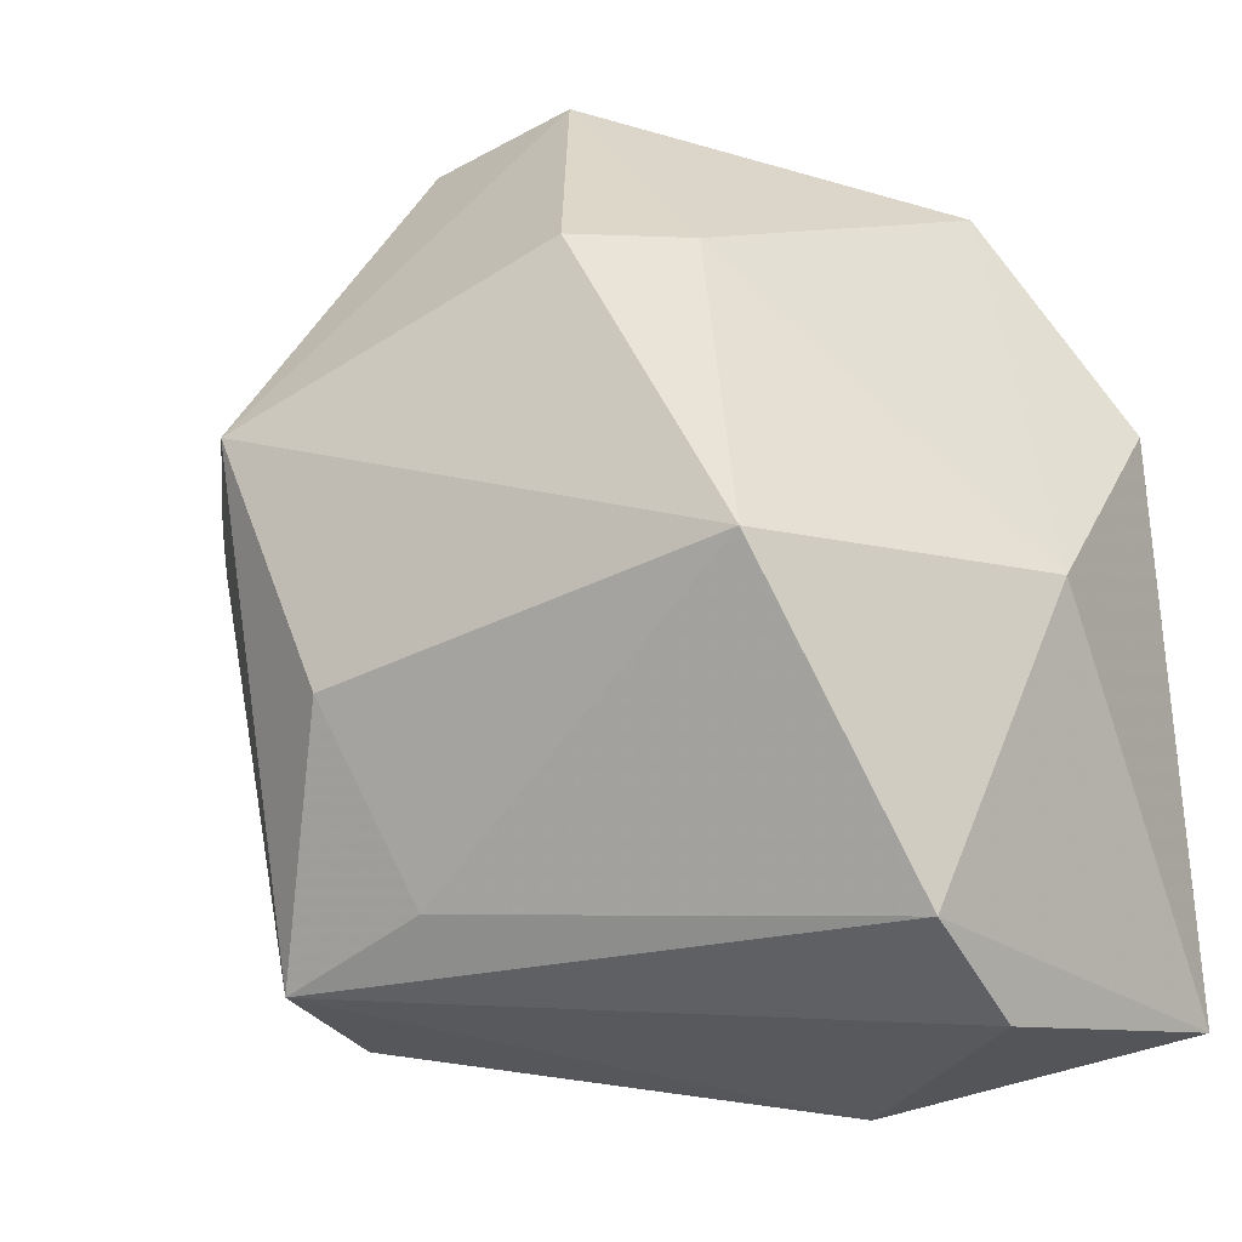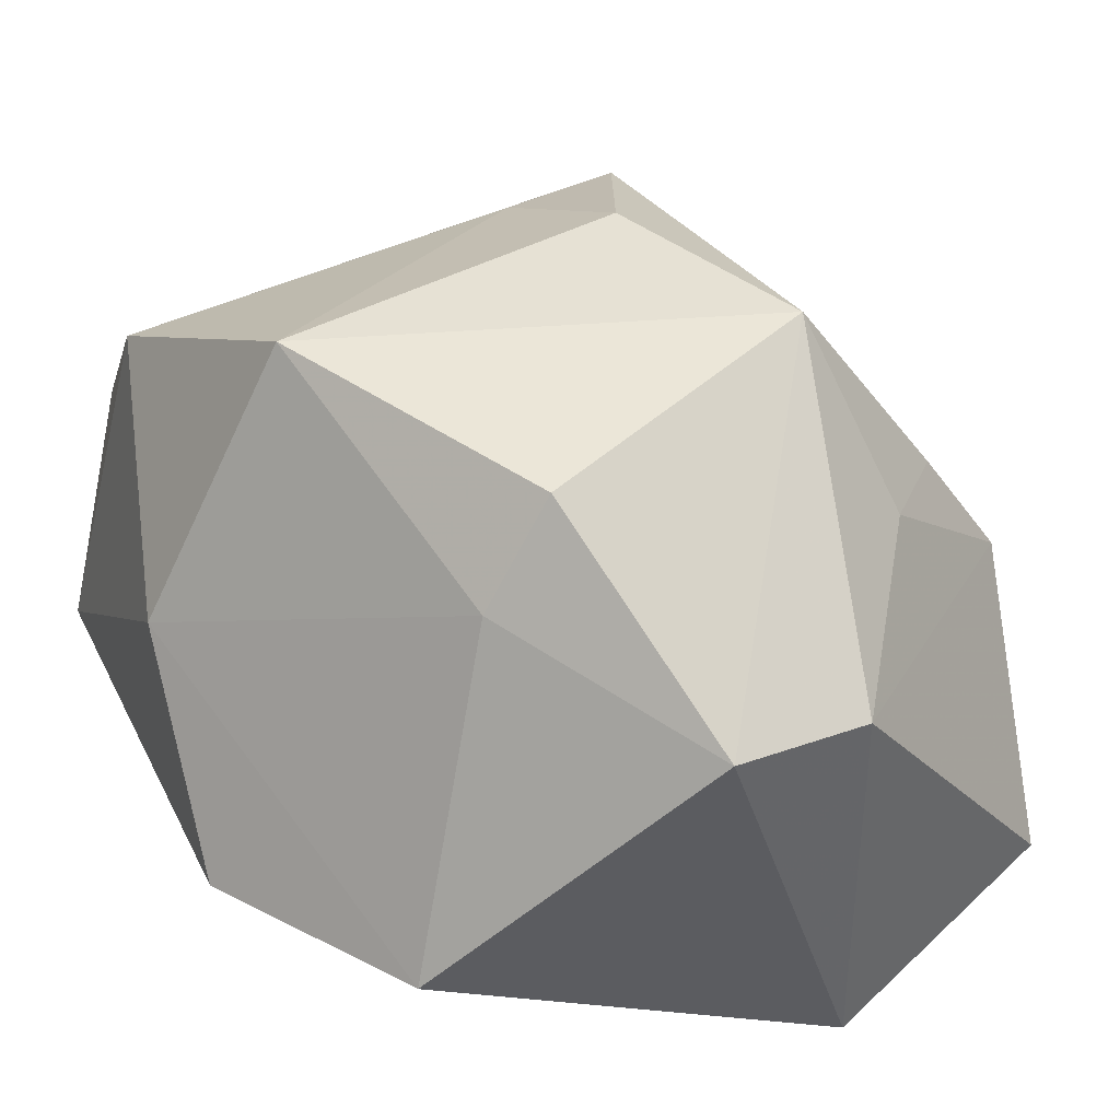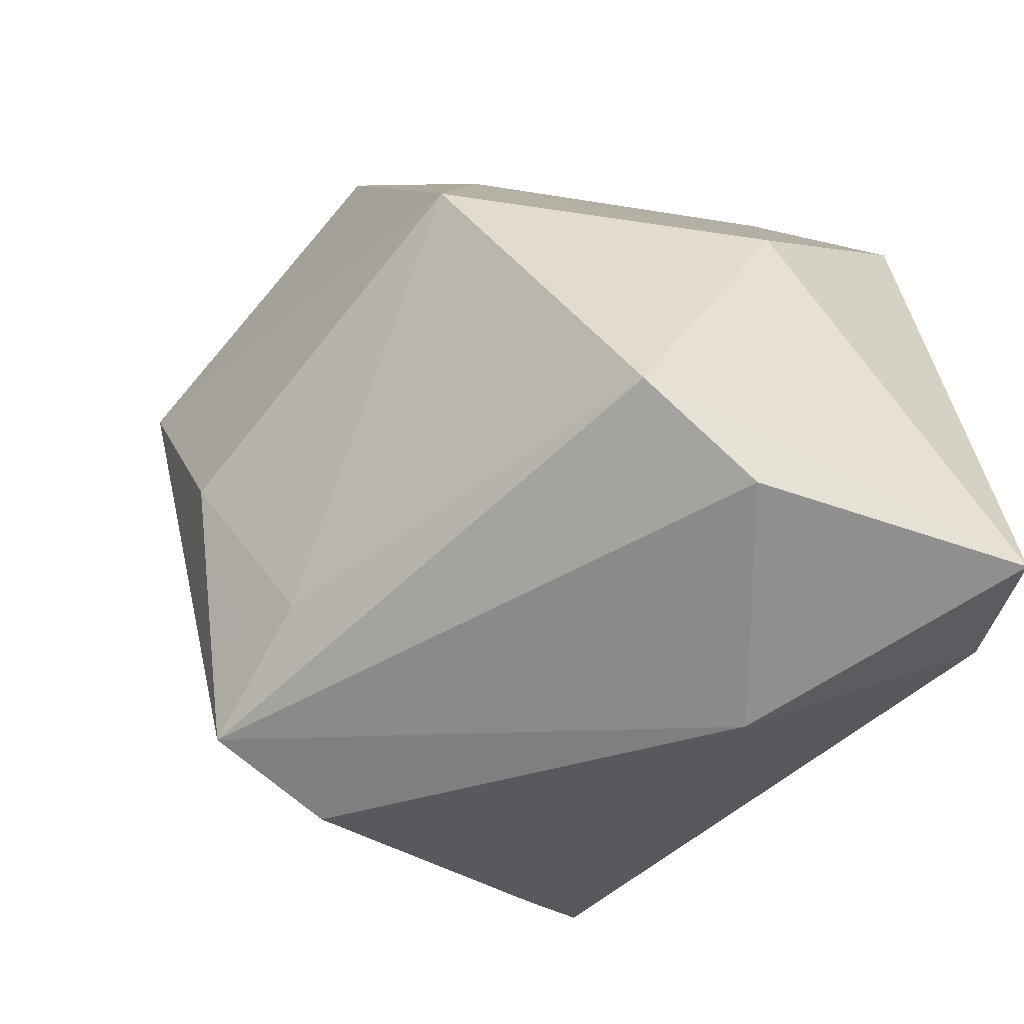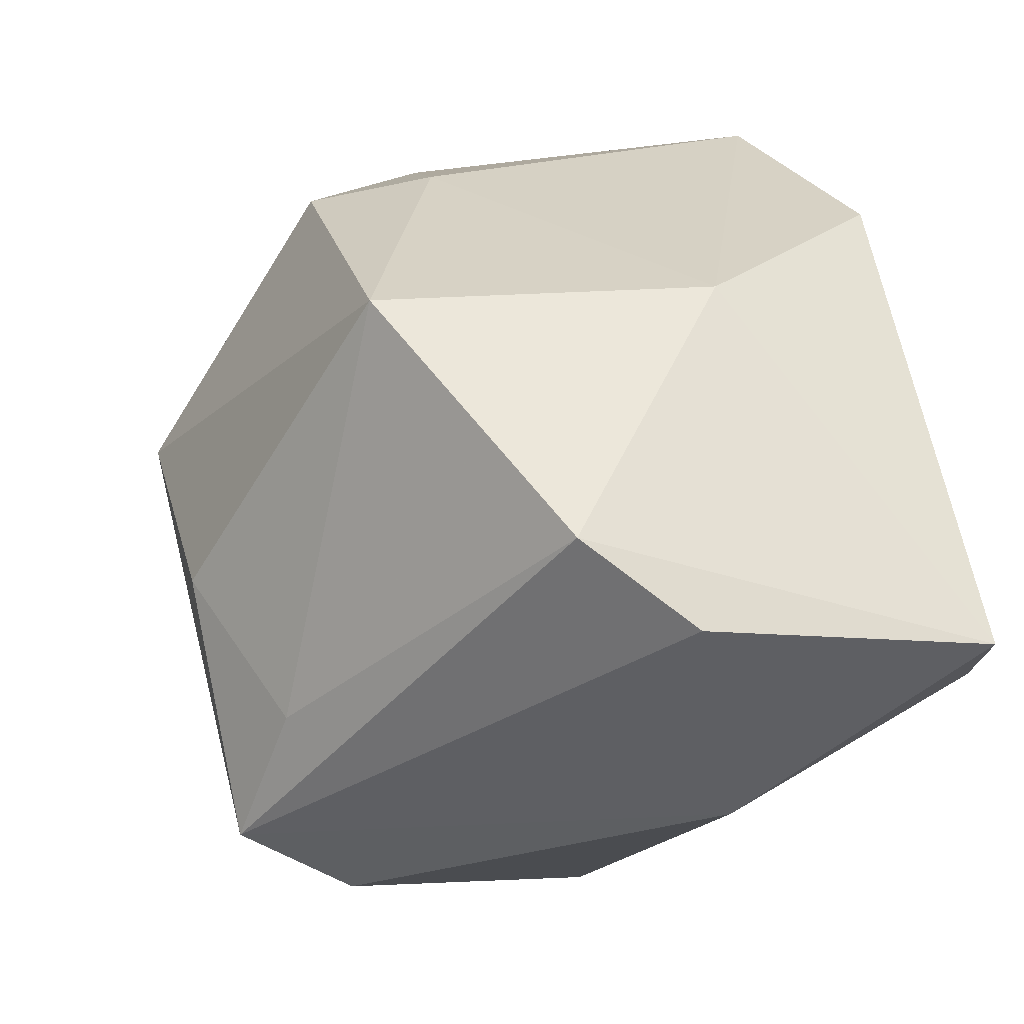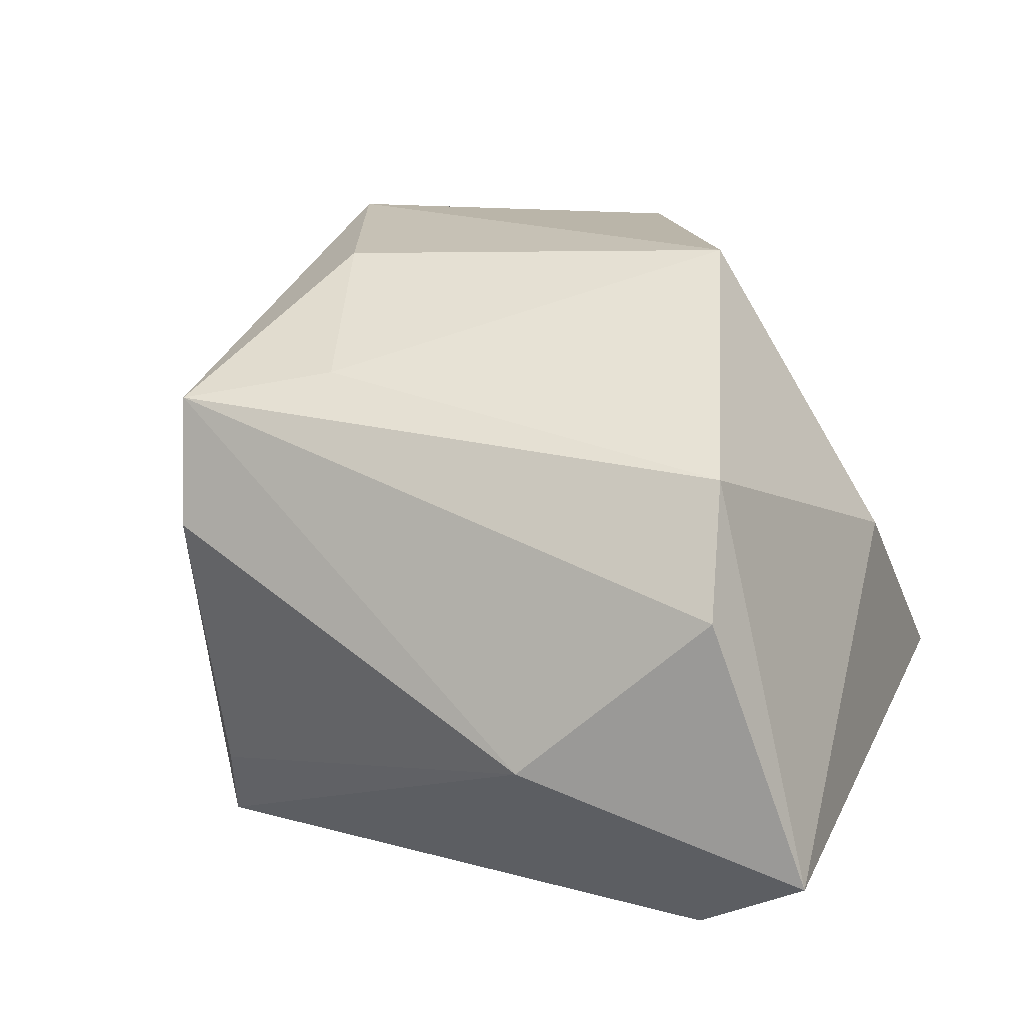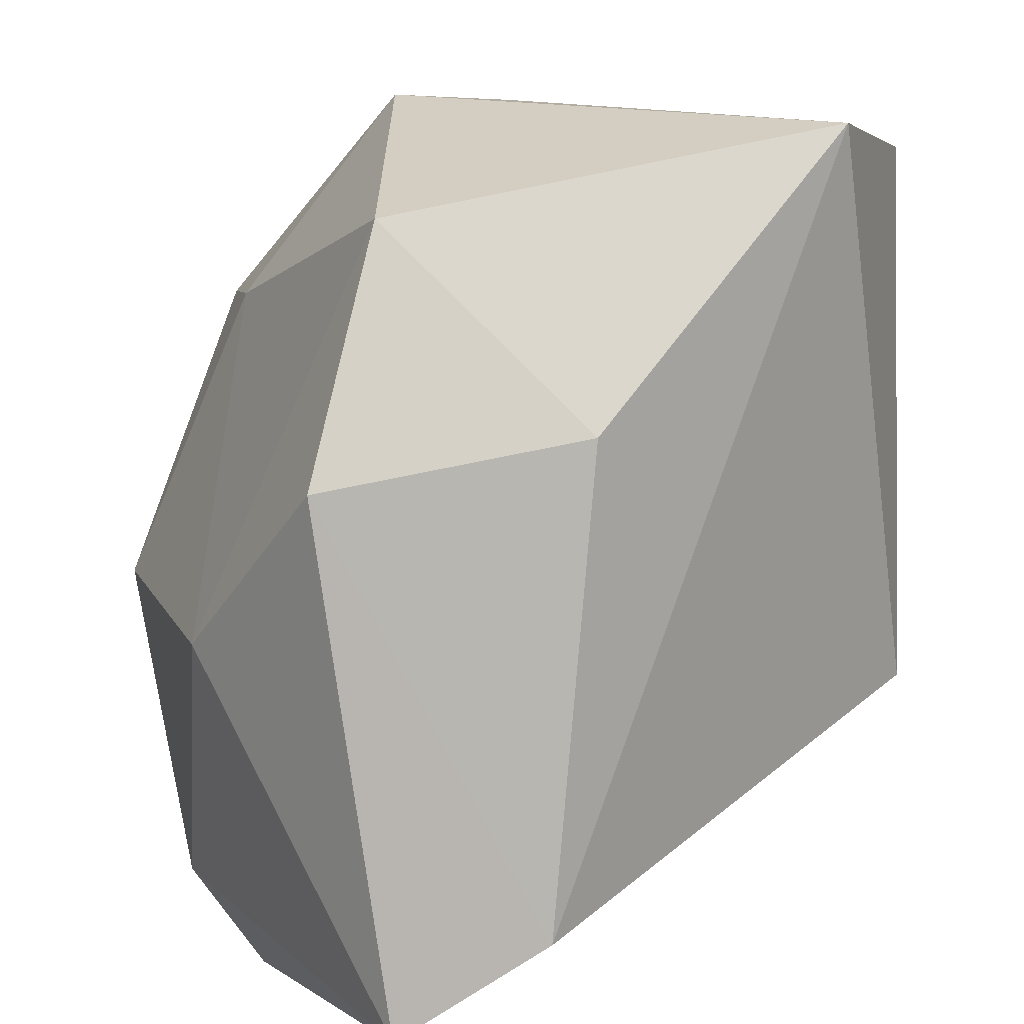
<metadata>
{"format":"obj","ext":"obj","renderer":"f3d","projection":"perspective","resolution":1024,"background":"white","views":[{"elev":-20.4,"azim":26.2,"up":"+Y"},{"elev":44.5,"azim":156.6,"up":"+Z"},{"elev":-58.2,"azim":48.2,"up":"+Y"},{"elev":-40.6,"azim":57.6,"up":"+Y"},{"elev":14.9,"azim":21.1,"up":"+Z"},{"elev":17.4,"azim":131.4,"up":"+Y"}]}
</metadata>
<code>
v 0.02768 -0.0305 0.0159
v -0.02189 -0.02293 -0.01739
v 0.01767 0.0158 -0.02353
v -0.008466 -0.02748 0.0216
v 0.01351 0.02027 0.02161
v -0.01302 0.0375 -0.02549
v -0.01276 -0.01304 0.0297
v -0.0208 -0.0316 0.01922
v 0.01291 -0.03844 -0.008752
v 0.03626 0.01247 -0.009537
v 0.03626 -0.03233 -0.01795
v -0.02043 0.007279 0.03135
v -0.02494 -0.0161 -0.02549
v 0.02524 -0.02522 -0.02549
v -0.0133 0.03578 0.01309
v -0.0002236 0.03743 0.01562
v 0.02465 0.03218 -0.005981
v 0.006747 0.0181 0.03034
v -0.02532 0.01785 0.01573
v -0.04032 0.01071 0.000325
v -0.03305 0.009495 0.01201
v -0.0203 -0.03343 0.008162
v 0.03485 -0.004225 0.006423
v -0.03442 0.03189 -0.01664
v 0.02884 -0.03586 0.00534
v 0.0204 -0.006789 0.03092
f 14 6 3
f 6 17 3
f 21 8 12
f 20 8 21
f 12 19 21
f 21 19 20
f 20 24 13
f 13 24 6
f 13 6 14
f 12 8 7
f 16 17 6
f 22 8 20
f 20 13 22
f 17 23 10
f 14 3 10
f 10 3 17
f 12 7 26
f 20 19 15
f 15 24 20
f 15 19 12
f 12 16 15
f 6 24 15
f 15 16 6
f 14 10 11
f 11 10 23
f 2 22 13
f 4 7 8
f 4 26 7
f 23 26 1
f 1 11 23
f 25 11 1
f 26 4 1
f 8 25 1
f 1 4 8
f 5 23 17
f 5 26 23
f 17 16 5
f 9 11 25
f 9 25 8
f 8 22 9
f 22 2 9
f 14 11 9
f 9 13 14
f 9 2 13
f 12 26 18
f 26 5 18
f 18 16 12
f 18 5 16

</code>
